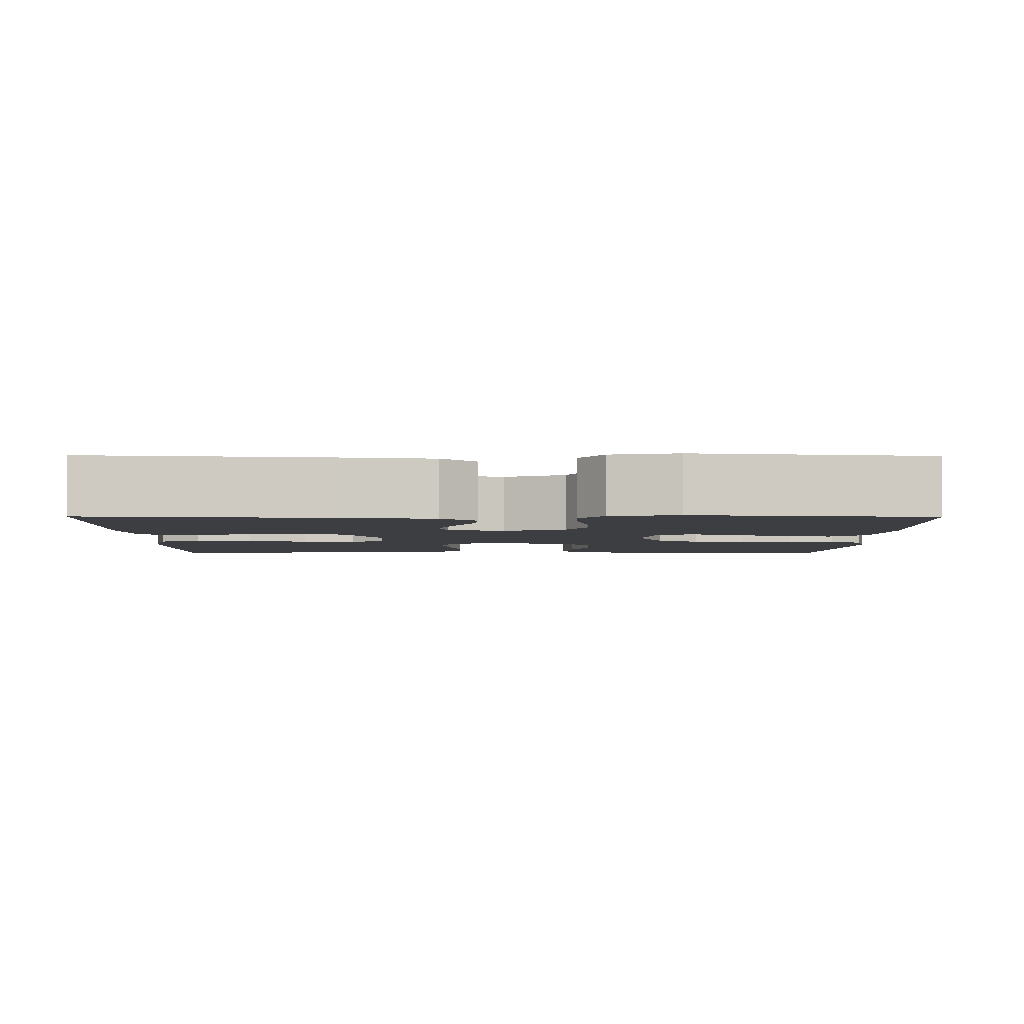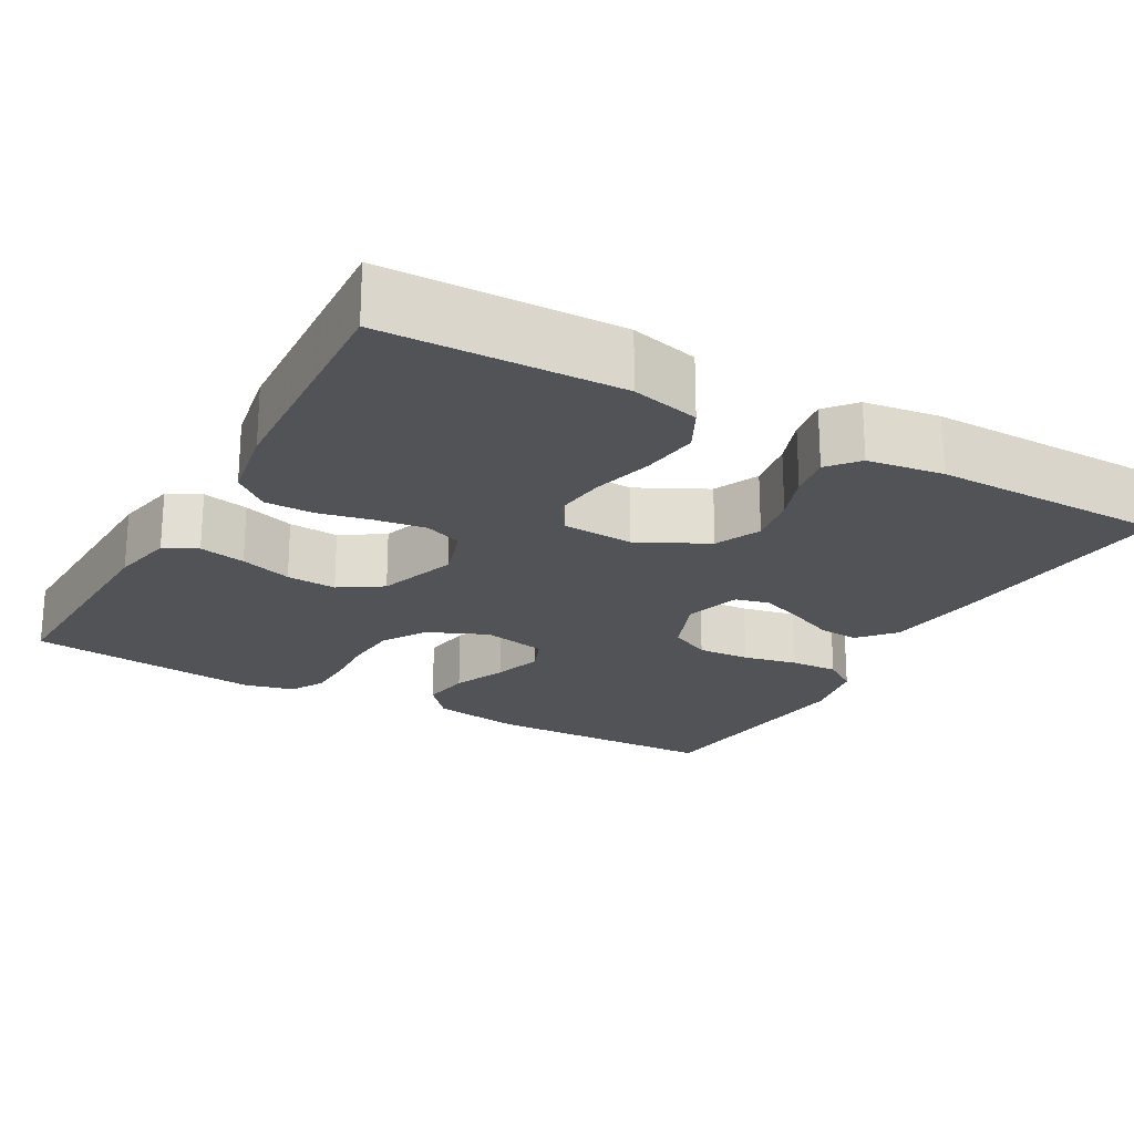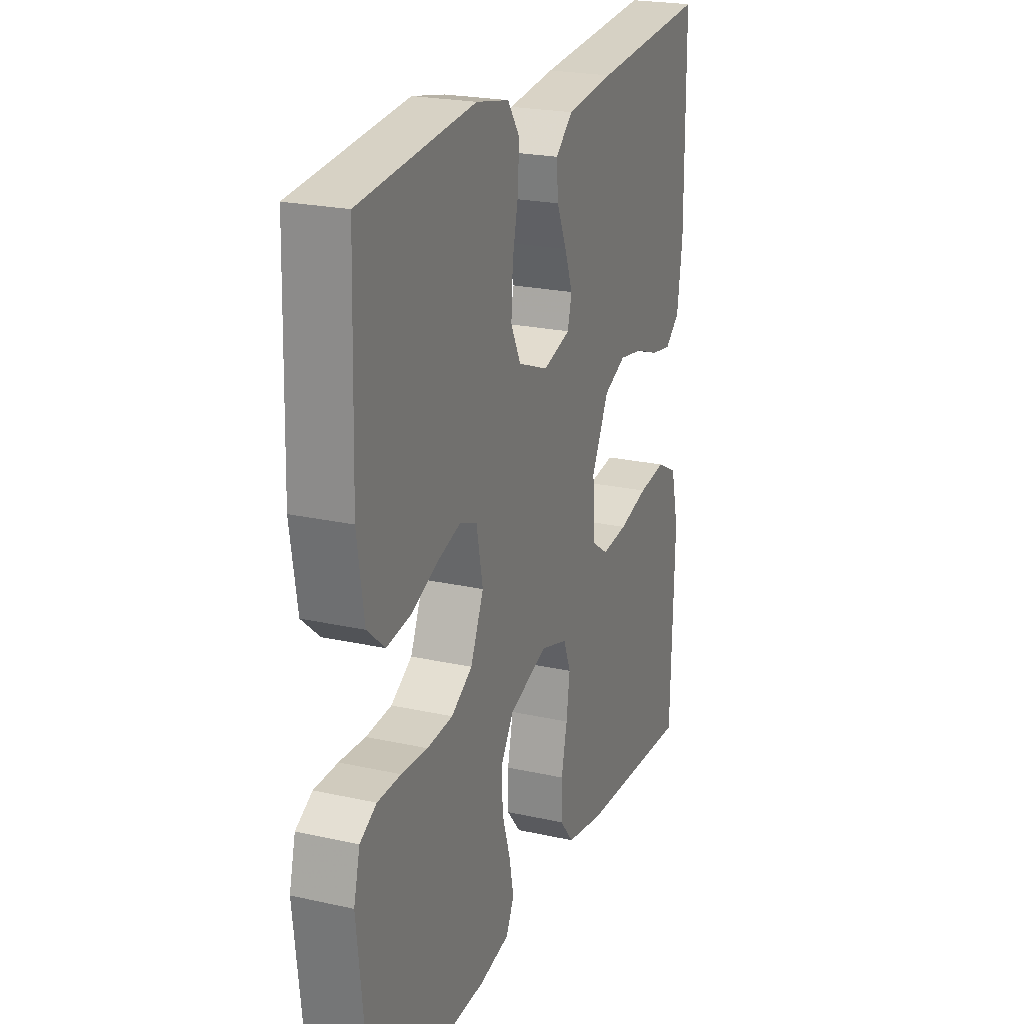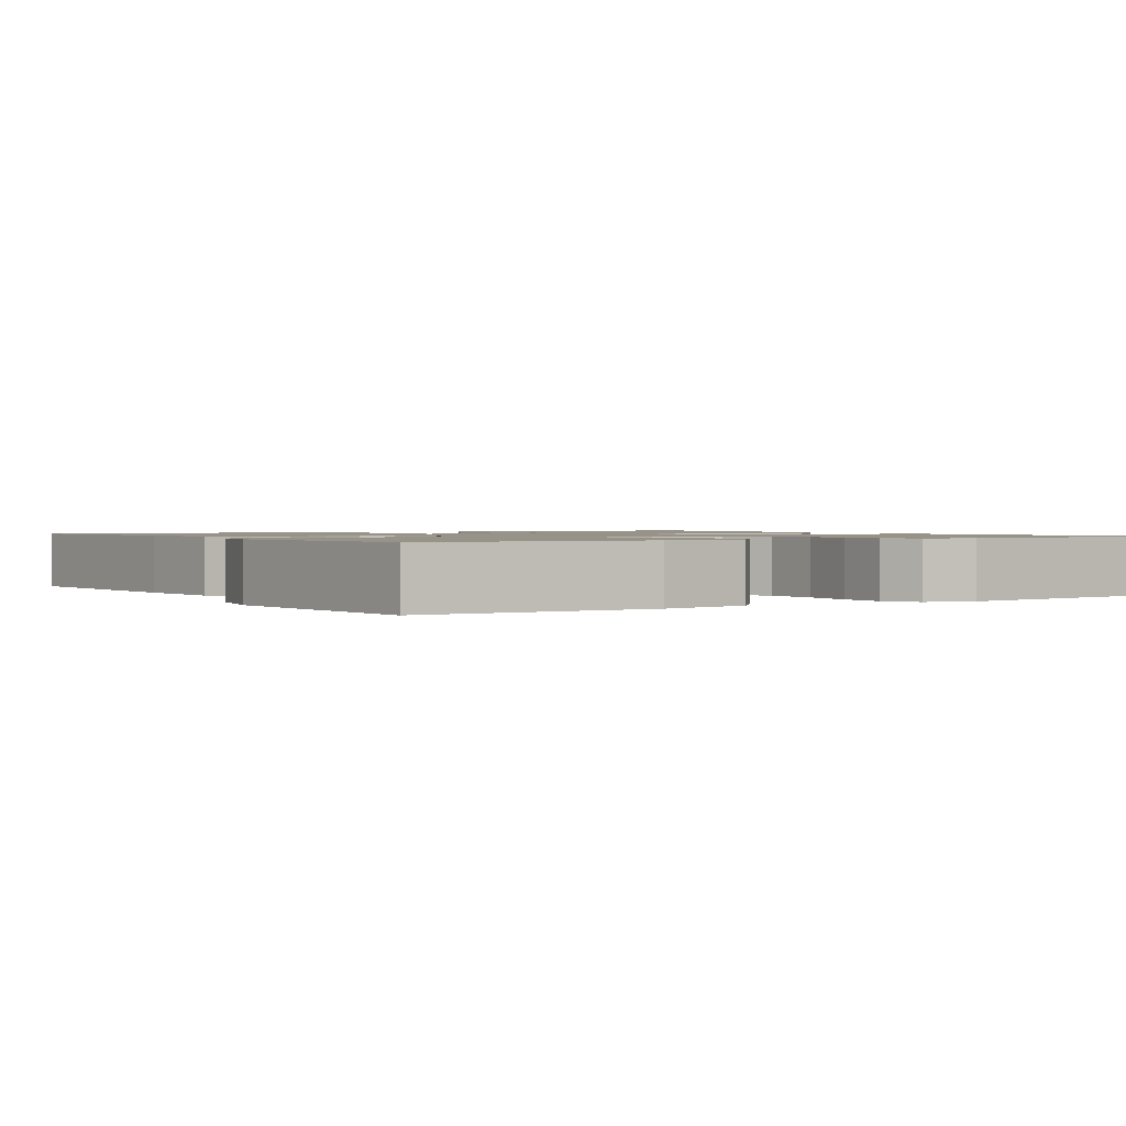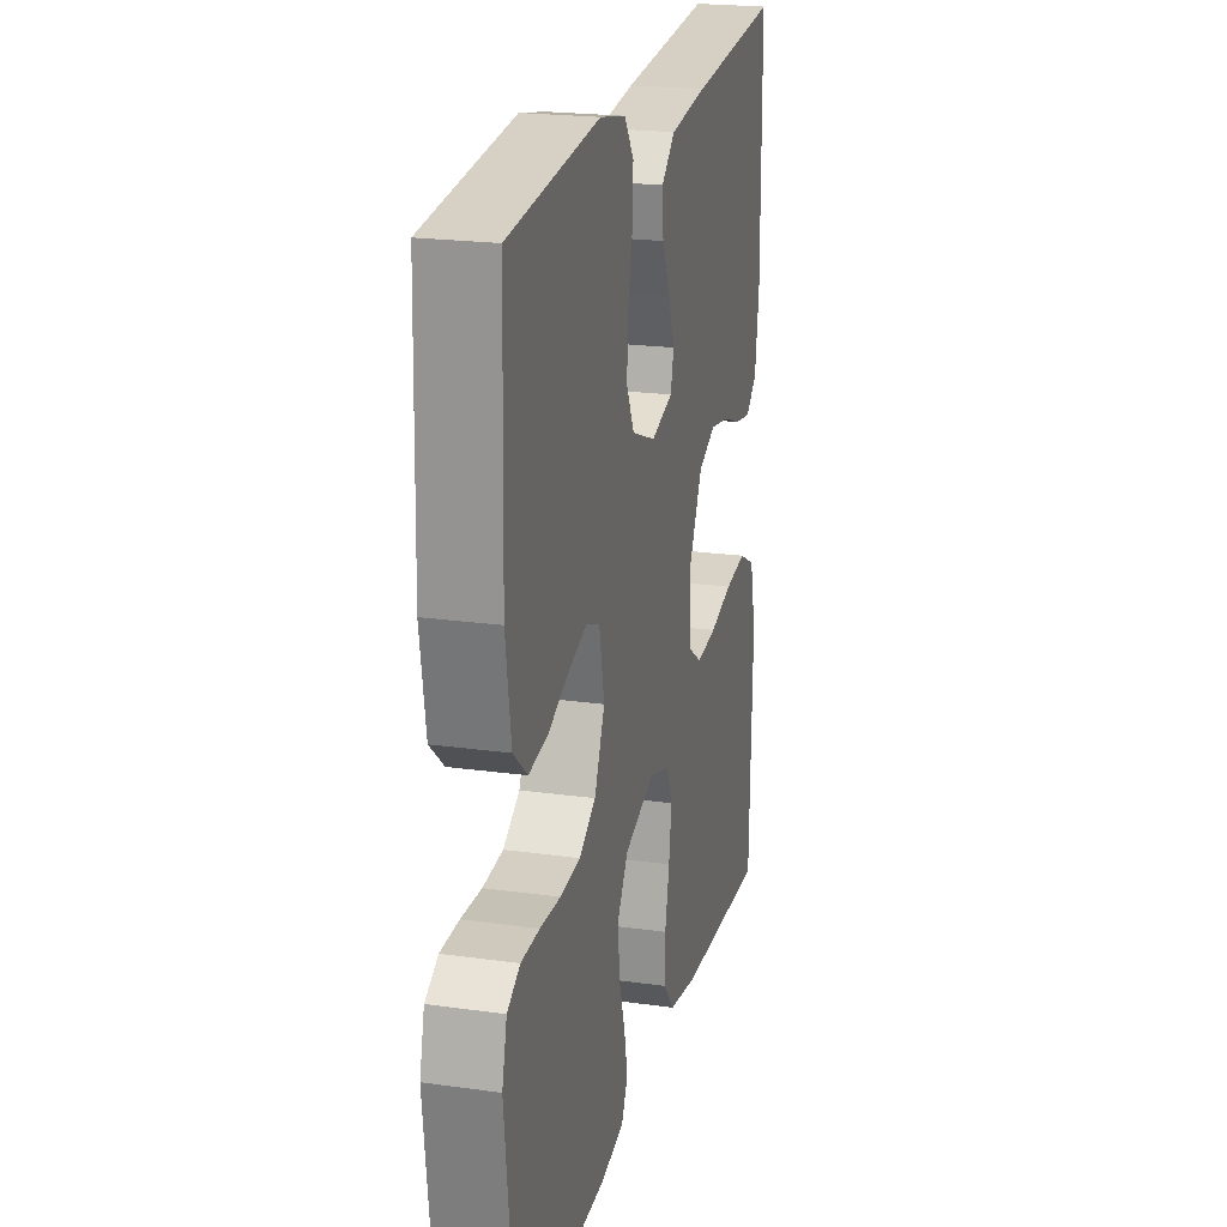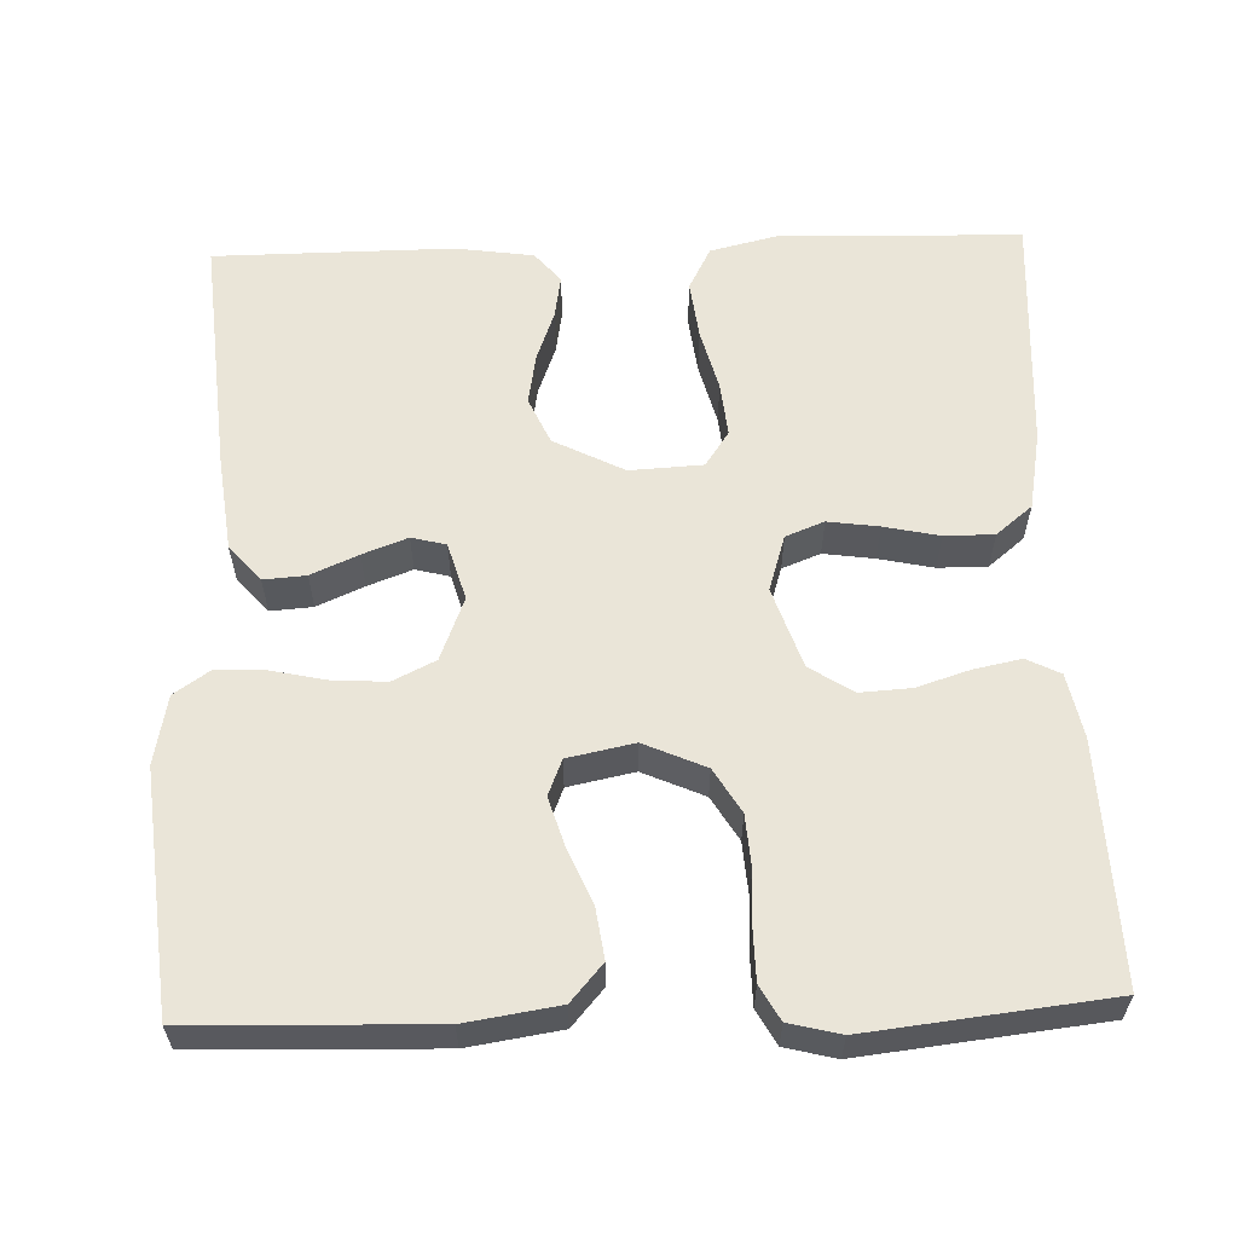
<metadata>
{"format":"obj","ext":"obj","renderer":"f3d","projection":"perspective","resolution":1024,"background":"white","views":[{"elev":-3.5,"azim":-0.6,"up":"+Y"},{"elev":-22.0,"azim":-119.4,"up":"+Y"},{"elev":22.5,"azim":111.1,"up":"+Z"},{"elev":1.3,"azim":58.3,"up":"+Y"},{"elev":21.6,"azim":103.8,"up":"+Z"},{"elev":59.6,"azim":88.1,"up":"+Y"}]}
</metadata>
<code>
v -0.5 0.07 0.5
v -0.2 0.07 0.474
v -0.077 0.07 0.459
v -0.032 0.07 0.42
v -0.036 0.07 0.367
v -0.062 0.07 0.308
v -0.083 0.07 0.252
v -0.072 0.07 0.209
v 0 0.07 0.188
v 0.079 0.07 0.219
v 0.105 0.07 0.272
v 0.101 0.07 0.339
v 0.086 0.07 0.408
v 0.083 0.07 0.469
v 0.114 0.07 0.514
v 0.2 0.07 0.531
v 0.5 0.07 0.5
v 0.509 0.07 0.2
v 0.491 0.07 0.084
v 0.445 0.07 0.044
v 0.382 0.07 0.053
v 0.314 0.07 0.082
v 0.252 0.07 0.101
v 0.207 0.07 0.083
v 0.19 0.07 0
v 0.224 0.07 -0.077
v 0.279 0.07 -0.11
v 0.346 0.07 -0.115
v 0.414 0.07 -0.111
v 0.475 0.07 -0.112
v 0.518 0.07 -0.136
v 0.534 0.07 -0.2
v 0.5 0.07 -0.5
v 0.2 0.07 -0.49
v 0.12 0.07 -0.474
v 0.099 0.07 -0.432
v 0.111 0.07 -0.373
v 0.132 0.07 -0.307
v 0.136 0.07 -0.243
v 0.101 0.07 -0.189
v 0 0.07 -0.155
v -0.07 0.07 -0.177
v -0.089 0.07 -0.225
v -0.08 0.07 -0.289
v -0.065 0.07 -0.358
v -0.065 0.07 -0.42
v -0.102 0.07 -0.465
v -0.2 0.07 -0.483
v -0.5 0.07 -0.5
v -0.509 0.07 -0.2
v -0.488 0.07 -0.113
v -0.434 0.07 -0.085
v -0.361 0.07 -0.094
v -0.284 0.07 -0.114
v -0.216 0.07 -0.121
v -0.172 0.07 -0.091
v -0.167 0.07 0
v -0.212 0.07 0.088
v -0.27 0.07 0.114
v -0.334 0.07 0.103
v -0.396 0.07 0.08
v -0.45 0.07 0.071
v -0.488 0.07 0.103
v -0.502 0.07 0.2
v -0.5 0 0.5
v -0.2 0 0.474
v -0.077 0 0.459
v -0.032 0 0.42
v -0.036 0 0.367
v -0.062 0 0.308
v -0.083 0 0.252
v -0.072 0 0.209
v 0 0 0.188
v 0.079 0 0.219
v 0.105 0 0.272
v 0.101 0 0.339
v 0.086 0 0.408
v 0.083 0 0.469
v 0.114 0 0.514
v 0.2 0 0.531
v 0.5 0 0.5
v 0.509 0 0.2
v 0.491 0 0.084
v 0.445 0 0.044
v 0.382 0 0.053
v 0.314 0 0.082
v 0.252 0 0.101
v 0.207 0 0.083
v 0.19 0 0
v 0.224 0 -0.077
v 0.279 0 -0.11
v 0.346 0 -0.115
v 0.414 0 -0.111
v 0.475 0 -0.112
v 0.518 0 -0.136
v 0.534 0 -0.2
v 0.5 0 -0.5
v 0.2 0 -0.49
v 0.12 0 -0.474
v 0.099 0 -0.432
v 0.111 0 -0.373
v 0.132 0 -0.307
v 0.136 0 -0.243
v 0.101 0 -0.189
v 0 0 -0.155
v -0.07 0 -0.177
v -0.089 0 -0.225
v -0.08 0 -0.289
v -0.065 0 -0.358
v -0.065 0 -0.42
v -0.102 0 -0.465
v -0.2 0 -0.483
v -0.5 0 -0.5
v -0.509 0 -0.2
v -0.488 0 -0.113
v -0.434 0 -0.085
v -0.361 0 -0.094
v -0.284 0 -0.114
v -0.216 0 -0.121
v -0.172 0 -0.091
v -0.167 0 0
v -0.212 0 0.088
v -0.27 0 0.114
v -0.334 0 0.103
v -0.396 0 0.08
v -0.45 0 0.071
v -0.488 0 0.103
v -0.502 0 0.2
f 4 5 6
f 3 4 6
f 2 3 6
f 1 2 6
f 64 1 6
f 63 64 6
f 62 63 6
f 61 62 6
f 60 61 6
f 59 60 6 7
f 58 59 7 8
f 57 58 8 9
f 56 57 9 10
f 52 53 54
f 51 52 54
f 50 51 54
f 49 50 54
f 48 49 54
f 47 48 54
f 46 47 54
f 45 46 54
f 44 45 54
f 43 44 54 55
f 42 43 55 56
f 36 37 38
f 35 36 38
f 34 35 38
f 33 34 38
f 32 33 38
f 31 32 38
f 30 31 38
f 29 30 38
f 28 29 38
f 27 28 38 39
f 26 27 39 40
f 20 21 22
f 19 20 22
f 18 19 22
f 17 18 22
f 16 17 22
f 15 16 22
f 14 15 22
f 13 14 22
f 12 13 22
f 11 12 22 23
f 10 11 23 24
f 10 24 25
f 56 10 25
f 42 56 25
f 41 42 25
f 25 26 40 41
f 70 69 68
f 70 68 67
f 70 67 66
f 70 66 65
f 70 65 128
f 70 128 127
f 70 127 126
f 70 126 125
f 70 125 124
f 71 70 124 123
f 72 71 123 122
f 73 72 122 121
f 74 73 121 120
f 118 117 116
f 118 116 115
f 118 115 114
f 118 114 113
f 118 113 112
f 118 112 111
f 118 111 110
f 118 110 109
f 118 109 108
f 119 118 108 107
f 120 119 107 106
f 102 101 100
f 102 100 99
f 102 99 98
f 102 98 97
f 102 97 96
f 102 96 95
f 102 95 94
f 102 94 93
f 102 93 92
f 103 102 92 91
f 104 103 91 90
f 86 85 84
f 86 84 83
f 86 83 82
f 86 82 81
f 86 81 80
f 86 80 79
f 86 79 78
f 86 78 77
f 86 77 76
f 87 86 76 75
f 88 87 75 74
f 89 88 74
f 89 74 120
f 89 120 106
f 89 106 105
f 105 104 90 89
f 1 65 66 2
f 2 66 67 3
f 3 67 68 4
f 4 68 69 5
f 5 69 70 6
f 6 70 71 7
f 7 71 72 8
f 8 72 73 9
f 9 73 74 10
f 10 74 75 11
f 11 75 76 12
f 12 76 77 13
f 13 77 78 14
f 14 78 79 15
f 15 79 80 16
f 16 80 81 17
f 17 81 82 18
f 18 82 83 19
f 19 83 84 20
f 20 84 85 21
f 21 85 86 22
f 22 86 87 23
f 23 87 88 24
f 24 88 89 25
f 25 89 90 26
f 26 90 91 27
f 27 91 92 28
f 28 92 93 29
f 29 93 94 30
f 30 94 95 31
f 31 95 96 32
f 32 96 97 33
f 33 97 98 34
f 34 98 99 35
f 35 99 100 36
f 36 100 101 37
f 37 101 102 38
f 38 102 103 39
f 39 103 104 40
f 40 104 105 41
f 41 105 106 42
f 42 106 107 43
f 43 107 108 44
f 44 108 109 45
f 45 109 110 46
f 46 110 111 47
f 47 111 112 48
f 48 112 113 49
f 49 113 114 50
f 50 114 115 51
f 51 115 116 52
f 52 116 117 53
f 53 117 118 54
f 54 118 119 55
f 55 119 120 56
f 56 120 121 57
f 57 121 122 58
f 58 122 123 59
f 59 123 124 60
f 60 124 125 61
f 61 125 126 62
f 62 126 127 63
f 63 127 128 64
f 64 128 65 1

</code>
